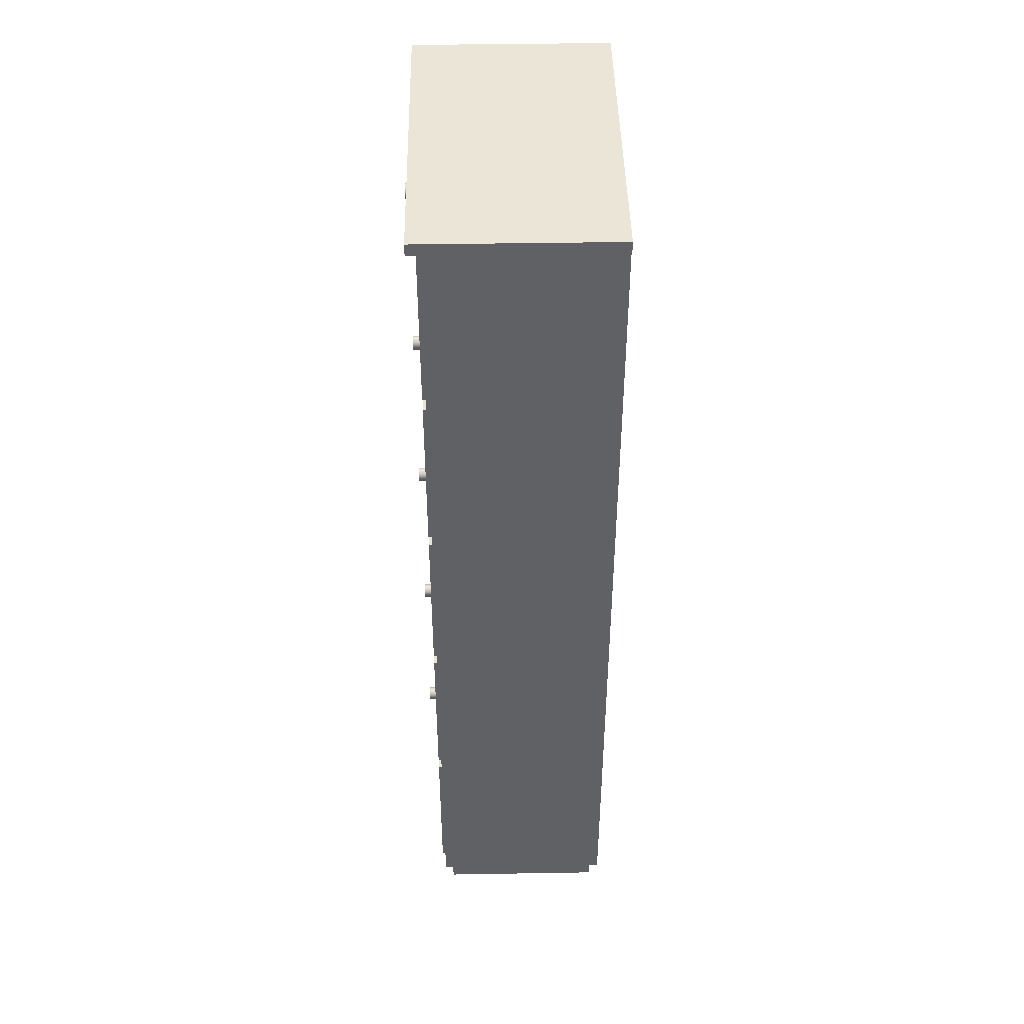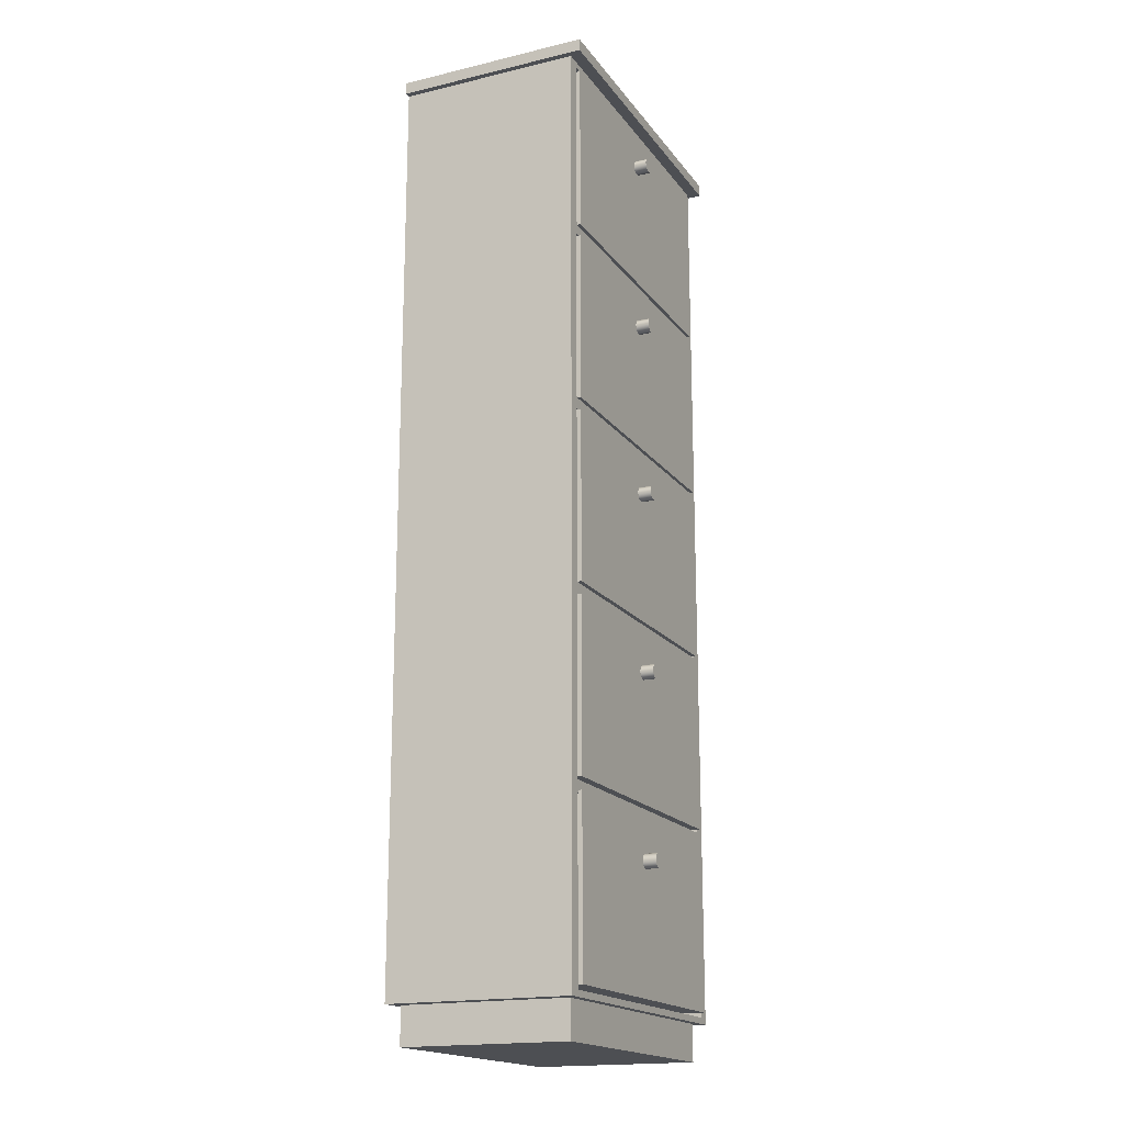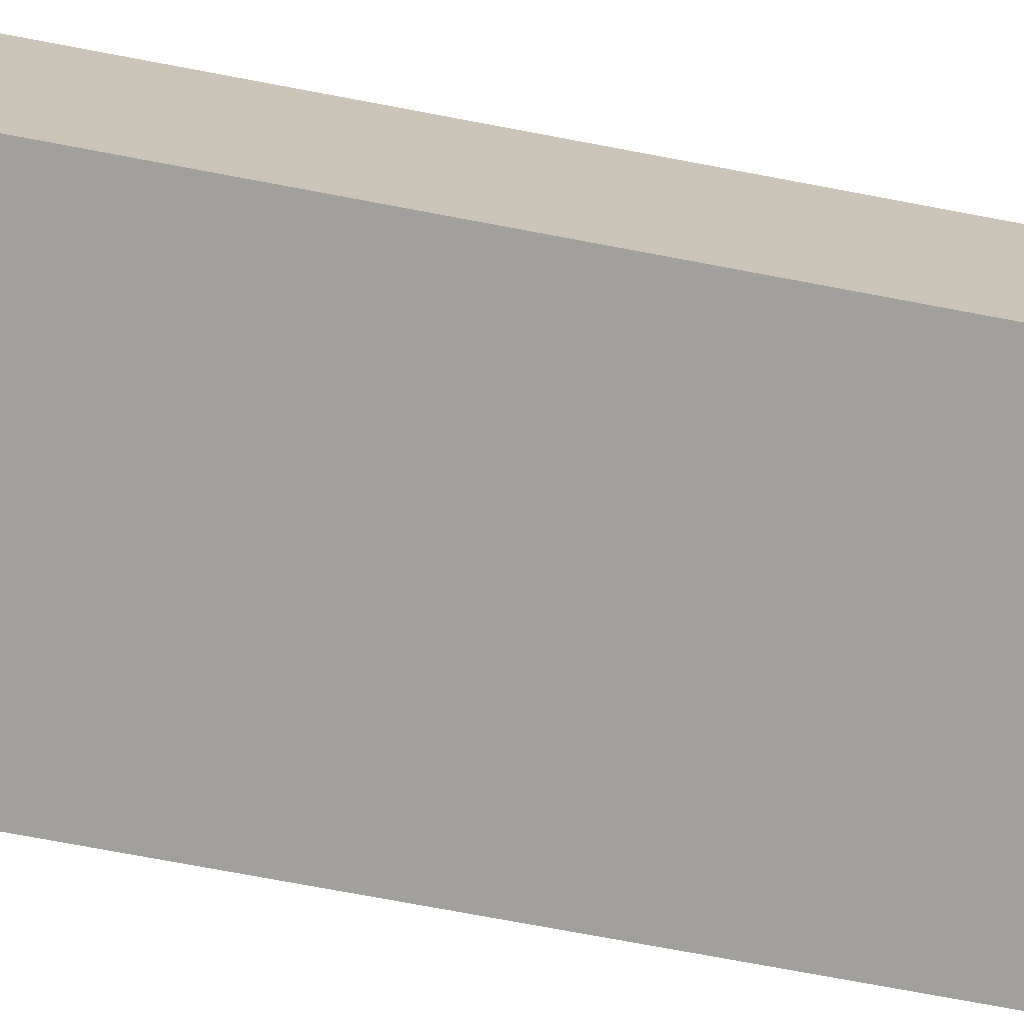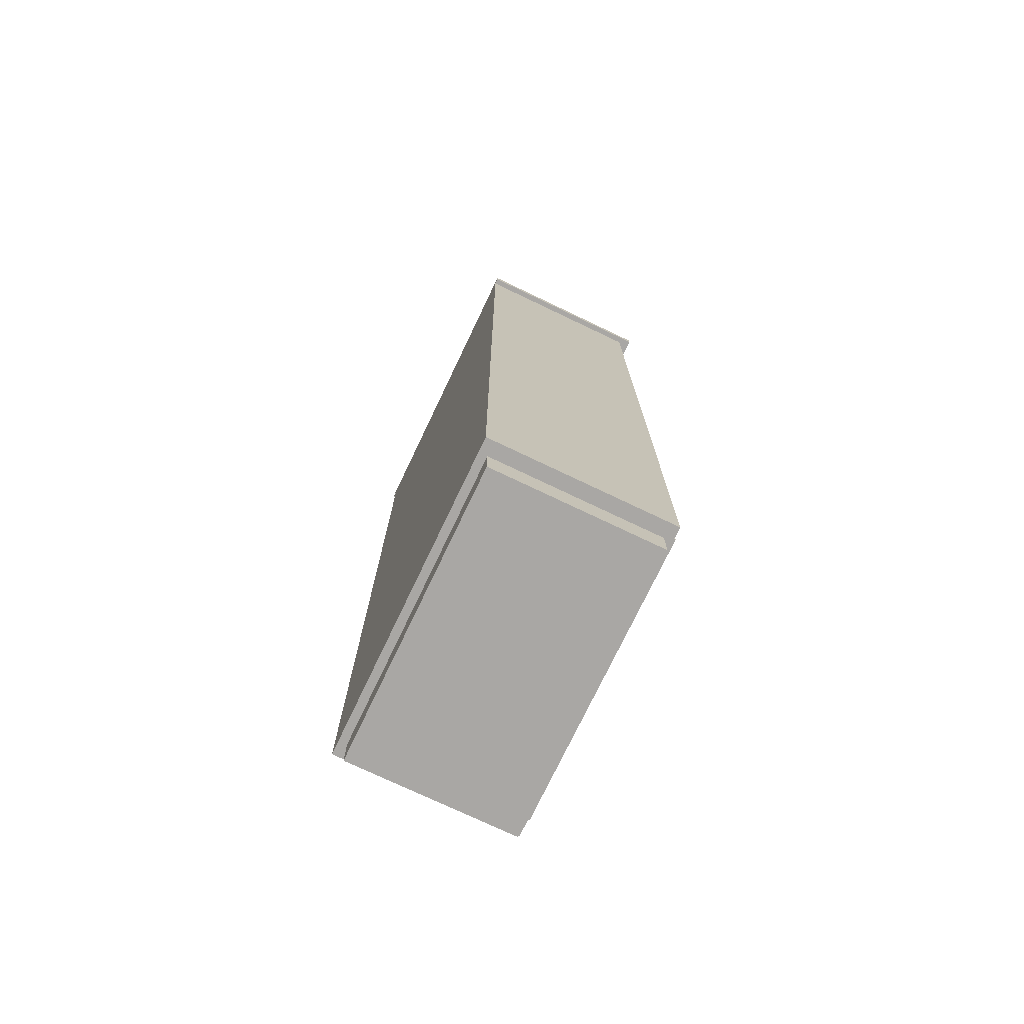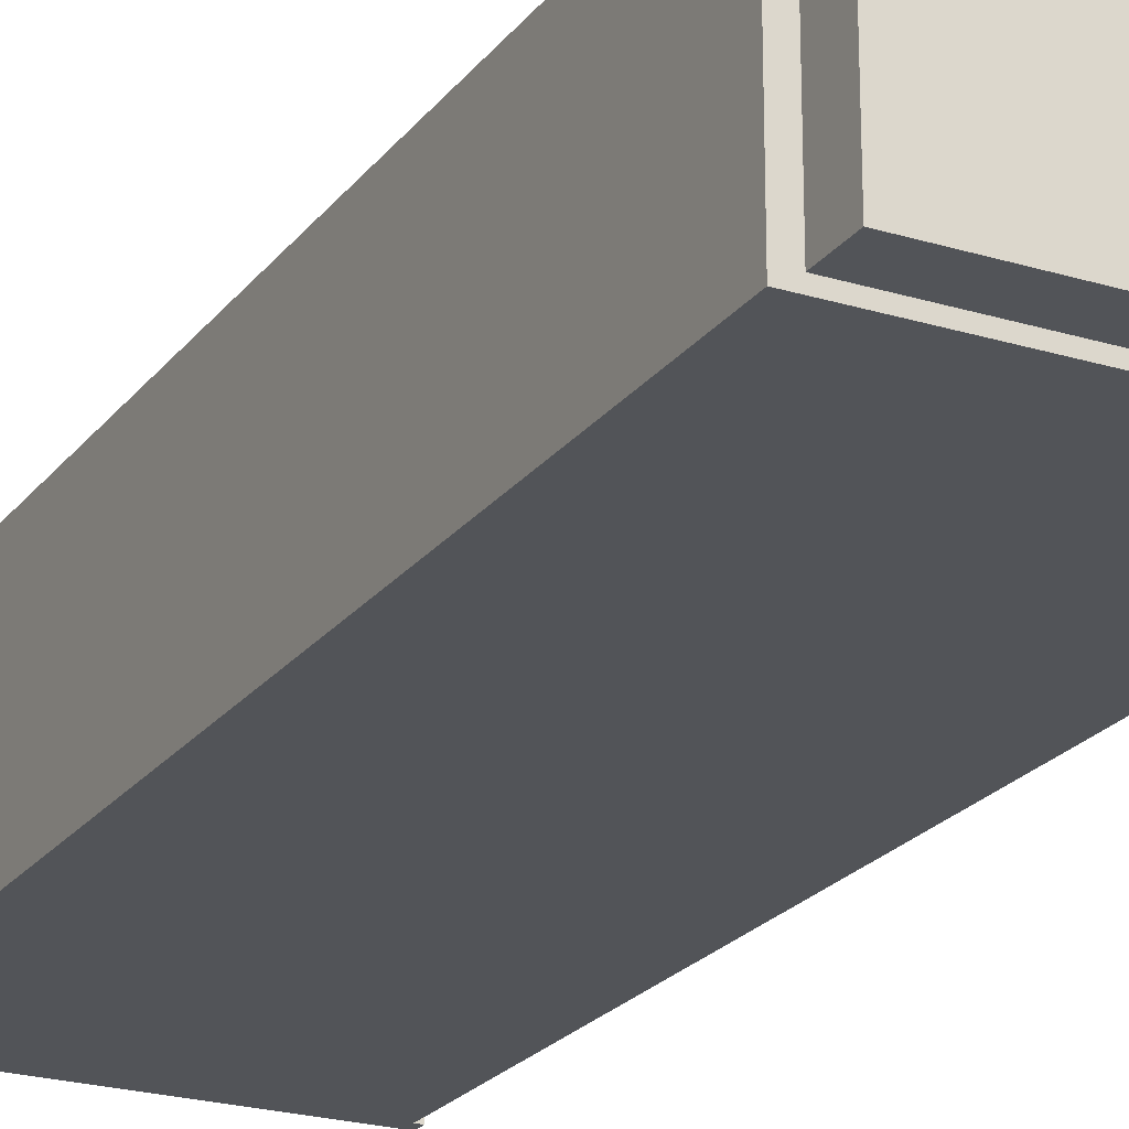
<metadata>
{"format":"obj","ext":"obj","renderer":"f3d","projection":"perspective","resolution":1024,"background":"white","views":[{"elev":44.4,"azim":88.9,"up":"+Y"},{"elev":-17.9,"azim":-65.2,"up":"+Y"},{"elev":-71.6,"azim":-100.8,"up":"+Z"},{"elev":-74.8,"azim":-115.5,"up":"+Y"},{"elev":-22.8,"azim":-27.5,"up":"+Z"}]}
</metadata>
<code>
g default
v -0.488 0.1126 -0.09761
v -0.488 3.041 -0.09761
v 0.488 3.041 -0.09761
v 0.488 0.1126 -0.09761
v -0.488 0.1126 0.488
v -0.488 3.041 0.488
v 0.488 3.041 0.488
v 0.488 0.1126 0.488
v -0.488 3.08 -0.09761
v 0.488 3.08 -0.09761
v -0.488 3.08 0.488
v 0.488 3.08 0.488
v 0.5271 3.041 -0.09761
v 0.5271 3.041 0.488
v 0.5271 3.08 -0.09761
v 0.5271 3.08 0.488
v -0.5271 3.041 -0.09761
v -0.5271 3.041 0.488
v -0.5271 3.08 -0.09761
v -0.5271 3.08 0.488
v -0.488 3.041 0.5271
v 0.488 3.041 0.5271
v -0.488 3.08 0.5271
v 0.488 3.08 0.5271
v 0.5271 3.041 0.5271
v 0.5271 3.08 0.5271
v -0.5271 3.041 0.5271
v -0.5271 3.08 0.5271
v 0.488 2.455 -0.09761
v -0.488 2.455 -0.09761
v 0.488 1.87 -0.09761
v -0.488 1.87 -0.09761
v 0.488 1.284 -0.09761
v -0.488 1.284 -0.09761
v 0.488 0.6983 -0.09761
v -0.488 0.6983 -0.09761
v -0.488 2.455 0.488
v -0.488 1.87 0.488
v -0.488 1.284 0.488
v -0.488 0.6983 0.488
v 0.488 2.455 0.488
v 0.488 1.87 0.488
v 0.488 1.284 0.488
v 0.488 0.6983 0.488
v -0.4615 0.1126 -0.07106
v 0.4615 0.1126 -0.07106
v -0.4615 0.1126 0.4615
v 0.4615 0.1126 0.4615
v -0.4615 -0.004509 -0.07106
v 0.4615 -0.004509 -0.07106
v -0.4615 -0.004509 0.4615
v 0.4615 -0.004509 0.4615
v -0.4685 3.021 0.488
v 0.4685 3.021 0.488
v -0.4685 2.475 0.488
v 0.4685 2.475 0.488
v -0.4685 2.436 0.488
v -0.4685 1.889 0.488
v 0.4685 2.436 0.488
v 0.4685 1.889 0.488
v -0.4685 1.85 0.488
v -0.4685 1.303 0.488
v 0.4685 1.85 0.488
v 0.4685 1.303 0.488
v -0.4685 1.264 0.488
v -0.4685 0.7178 0.488
v 0.4685 1.264 0.488
v 0.4685 0.7178 0.488
v -0.4685 0.1321 0.488
v 0.4685 0.1321 0.488
v -0.4685 0.6787 0.488
v 0.4685 0.6787 0.488
v -0.4685 3.021 -0.07809
v 0.4685 3.021 -0.07809
v -0.4685 2.475 -0.07809
v 0.4685 2.475 -0.07809
v -0.4685 2.436 -0.07809
v -0.4685 1.889 -0.07809
v 0.4685 2.436 -0.07809
v 0.4685 1.889 -0.07809
v -0.4685 1.85 -0.07809
v -0.4685 1.303 -0.07809
v 0.4685 1.85 -0.07809
v 0.4685 1.303 -0.07809
v -0.4685 1.264 -0.07809
v -0.4685 0.7178 -0.07809
v 0.4685 1.264 -0.07809
v 0.4685 0.7178 -0.07809
v -0.4685 0.1321 -0.07809
v 0.4685 0.1321 -0.07809
v -0.4685 0.6787 -0.07809
v 0.4685 0.6787 -0.07809
v 0.5076 3.041 -0.09761
v 0.5076 0.1126 -0.09761
v 0.5076 3.041 0.488
v 0.5076 0.1126 0.488
v 0.5076 2.455 -0.09761
v 0.5076 1.87 -0.09761
v 0.5076 1.284 -0.09761
v 0.5076 0.6983 -0.09761
v 0.5076 2.455 0.488
v 0.5076 1.87 0.488
v 0.5076 1.284 0.488
v 0.5076 0.6983 0.488
v -0.5076 0.1126 -0.09761
v -0.5076 3.041 -0.09761
v -0.5076 0.1126 0.488
v -0.5076 3.041 0.488
v -0.5076 2.455 -0.09761
v -0.5076 1.87 -0.09761
v -0.5076 1.284 -0.09761
v -0.5076 0.6983 -0.09761
v -0.5076 2.455 0.488
v -0.5076 1.87 0.488
v -0.5076 1.284 0.488
v -0.5076 0.6983 0.488
v -0.4685 3.021 -0.07809
v 0.4685 3.021 -0.07809
v -0.4685 2.475 -0.07809
v 0.4685 2.475 -0.07809
v -0.4685 2.436 -0.07809
v -0.4685 1.889 -0.07809
v 0.4685 2.436 -0.07809
v 0.4685 1.889 -0.07809
v -0.4685 1.85 -0.07809
v -0.4685 1.303 -0.07809
v 0.4685 1.85 -0.07809
v 0.4685 1.303 -0.07809
v -0.4685 1.264 -0.07809
v -0.4685 0.7178 -0.07809
v 0.4685 1.264 -0.07809
v 0.4685 0.7178 -0.07809
v -0.4685 0.1321 -0.07809
v 0.4685 0.1321 -0.07809
v -0.4685 0.6787 -0.07809
v 0.4685 0.6787 -0.07809
v -0.4638 3.007 -0.07809
v 0.4638 3.007 -0.07809
v -0.4638 2.466 -0.07809
v 0.4638 2.466 -0.07809
v -0.4638 3.007 0.4997
v 0.4638 3.007 0.4997
v -0.4638 2.466 0.4997
v 0.4638 2.466 0.4997
v -0.4443 3.007 -0.05856
v 0.4443 3.007 -0.05856
v -0.4443 3.007 0.4802
v 0.4443 3.007 0.4802
v -0.4443 2.499 -0.05856
v 0.4443 2.499 -0.05856
v -0.4443 2.499 0.4802
v 0.4443 2.499 0.4802
v -0.02343 2.892 0.4958
v -0.02029 2.881 0.4958
v -0.01171 2.872 0.4958
v 0 2.869 0.4958
v 0.01171 2.872 0.4958
v 0.02029 2.881 0.4958
v 0.02343 2.892 0.4958
v 0.02029 2.904 0.4958
v 0.01171 2.913 0.4958
v 0 2.916 0.4958
v -0.01171 2.913 0.4958
v -0.02029 2.904 0.4958
v -0.02343 2.892 0.5427
v -0.02029 2.881 0.5427
v -0.01171 2.872 0.5427
v 0 2.869 0.5427
v 0.01171 2.872 0.5427
v 0.02029 2.881 0.5427
v 0.02343 2.892 0.5427
v 0.02029 2.904 0.5427
v 0.01171 2.913 0.5427
v 0 2.916 0.5427
v -0.01171 2.913 0.5427
v -0.02029 2.904 0.5427
v -0.4638 2.427 -0.07809
v -0.4638 1.886 -0.07809
v 0.4638 2.427 -0.07809
v 0.4638 1.886 -0.07809
v -0.4638 2.427 0.4997
v -0.4638 1.886 0.4997
v 0.4638 2.427 0.4997
v 0.4638 1.886 0.4997
v -0.4443 2.427 -0.05856
v 0.4443 2.427 -0.05856
v -0.4443 2.427 0.4802
v 0.4443 2.427 0.4802
v -0.4443 1.92 -0.05856
v 0.4443 1.92 -0.05856
v -0.4443 1.92 0.4802
v 0.4443 1.92 0.4802
v -0.02343 2.307 0.4958
v -0.02029 2.295 0.4958
v -0.01171 2.287 0.4958
v 0 2.283 0.4958
v 0.01171 2.287 0.4958
v 0.02029 2.295 0.4958
v 0.02343 2.307 0.4958
v 0.02029 2.319 0.4958
v 0.01171 2.327 0.4958
v 0 2.33 0.4958
v -0.01171 2.327 0.4958
v -0.02029 2.319 0.4958
v -0.02343 2.307 0.5427
v -0.02029 2.295 0.5427
v -0.01171 2.287 0.5427
v 0 2.283 0.5427
v 0.01171 2.287 0.5427
v 0.02029 2.295 0.5427
v 0.02343 2.307 0.5427
v 0.02029 2.319 0.5427
v 0.01171 2.327 0.5427
v 0 2.33 0.5427
v -0.01171 2.327 0.5427
v -0.02029 2.319 0.5427
v -0.4638 1.847 -0.07809
v -0.4638 1.306 -0.07809
v 0.4638 1.847 -0.07809
v 0.4638 1.306 -0.07809
v -0.4638 1.847 0.4997
v -0.4638 1.306 0.4997
v 0.4638 1.847 0.4997
v 0.4638 1.306 0.4997
v -0.4443 1.847 -0.05856
v 0.4443 1.847 -0.05856
v -0.4443 1.847 0.4802
v 0.4443 1.847 0.4802
v -0.4443 1.34 -0.05856
v 0.4443 1.34 -0.05856
v -0.4443 1.34 0.4802
v 0.4443 1.34 0.4802
v -0.02343 1.725 0.4958
v -0.02029 1.713 0.4958
v -0.01171 1.705 0.4958
v 0 1.702 0.4958
v 0.01171 1.705 0.4958
v 0.02029 1.713 0.4958
v 0.02343 1.725 0.4958
v 0.02029 1.737 0.4958
v 0.01171 1.745 0.4958
v 0 1.749 0.4958
v -0.01171 1.745 0.4958
v -0.02029 1.737 0.4958
v -0.02343 1.725 0.5427
v -0.02029 1.713 0.5427
v -0.01171 1.705 0.5427
v 0 1.702 0.5427
v 0.01171 1.705 0.5427
v 0.02029 1.713 0.5427
v 0.02343 1.725 0.5427
v 0.02029 1.737 0.5427
v 0.01171 1.745 0.5427
v 0 1.749 0.5427
v -0.01171 1.745 0.5427
v -0.02029 1.737 0.5427
v -0.4638 1.268 -0.07809
v -0.4638 0.7264 -0.07809
v 0.4638 1.268 -0.07809
v 0.4638 0.7264 -0.07809
v -0.4638 1.268 0.4997
v -0.4638 0.7264 0.4997
v 0.4638 1.268 0.4997
v 0.4638 0.7264 0.4997
v -0.4443 1.268 -0.05856
v 0.4443 1.268 -0.05856
v -0.4443 1.268 0.4802
v 0.4443 1.268 0.4802
v -0.4443 0.7599 -0.05856
v 0.4443 0.7599 -0.05856
v -0.4443 0.7599 0.4802
v 0.4443 0.7599 0.4802
v -0.02343 1.139 0.4958
v -0.02029 1.128 0.4958
v -0.01171 1.119 0.4958
v 0 1.116 0.4958
v 0.01171 1.119 0.4958
v 0.02029 1.128 0.4958
v 0.02343 1.139 0.4958
v 0.02029 1.151 0.4958
v 0.01171 1.16 0.4958
v 0 1.163 0.4958
v -0.01171 1.16 0.4958
v -0.02029 1.151 0.4958
v -0.02343 1.139 0.5427
v -0.02029 1.128 0.5427
v -0.01171 1.119 0.5427
v 0 1.116 0.5427
v 0.01171 1.119 0.5427
v 0.02029 1.128 0.5427
v 0.02343 1.139 0.5427
v 0.02029 1.151 0.5427
v 0.01171 1.16 0.5427
v 0 1.163 0.5427
v -0.01171 1.16 0.5427
v -0.02029 1.151 0.5427
v -0.4638 0.1466 -0.07809
v 0.4638 0.1466 -0.07809
v -0.4638 0.6877 -0.07809
v 0.4638 0.6877 -0.07809
v -0.4638 0.1466 0.4997
v 0.4638 0.1466 0.4997
v -0.4638 0.6877 0.4997
v 0.4638 0.6877 0.4997
v -0.4443 0.6877 -0.05856
v 0.4443 0.6877 -0.05856
v -0.4443 0.6877 0.4802
v 0.4443 0.6877 0.4802
v -0.4443 0.1802 -0.05856
v 0.4443 0.1802 -0.05856
v -0.4443 0.1802 0.4802
v 0.4443 0.1802 0.4802
v -0.02343 0.5538 0.4958
v -0.02029 0.5421 0.4958
v -0.01171 0.5335 0.4958
v 0 0.5304 0.4958
v 0.01171 0.5335 0.4958
v 0.02029 0.5421 0.4958
v 0.02343 0.5538 0.4958
v 0.02029 0.5655 0.4958
v 0.01171 0.5741 0.4958
v 0 0.5772 0.4958
v -0.01171 0.5741 0.4958
v -0.02029 0.5655 0.4958
v -0.02343 0.5538 0.5427
v -0.02029 0.5421 0.5427
v -0.01171 0.5335 0.5427
v 0 0.5304 0.5427
v 0.01171 0.5335 0.5427
v 0.02029 0.5421 0.5427
v 0.02343 0.5538 0.5427
v 0.02029 0.5655 0.5427
v 0.01171 0.5741 0.5427
v 0 0.5772 0.5427
v -0.01171 0.5741 0.5427
v -0.02029 0.5655 0.5427
g GlassDrawer:Default
f 3 2 9 10
f 11 12 10 9
f 3 10 15 13
f 10 12 16 15
f 7 3 13 14
f 14 13 15 16
f 9 2 17 19
f 2 6 18 17
f 11 9 19 20
f 17 18 20 19
f 18 6 21 27
f 6 7 22 21
f 7 14 25 22
f 14 16 26 25
f 16 12 24 26
f 12 11 23 24
f 11 20 28 23
f 20 18 27 28
f 21 22 24 23
f 24 22 25 26
f 21 23 28 27
f 3 29 30 2
f 29 31 32 30
f 31 33 34 32
f 33 35 36 34
f 35 4 1 36
f 8 5 47 48
f 5 1 45 47
f 1 4 46 45
f 4 8 48 46
f 45 46 50 49
f 46 48 52 50
f 48 47 51 52
f 47 45 49 51
f 52 51 49 50
f 37 41 56 55
f 41 7 54 56
f 7 6 53 54
f 6 37 55 53
f 41 37 57 59
f 37 38 58 57
f 38 42 60 58
f 42 41 59 60
f 39 43 64 62
f 43 42 63 64
f 42 38 61 63
f 38 39 62 61
f 43 39 65 67
f 39 40 66 65
f 40 44 68 66
f 44 43 67 68
f 44 40 71 72
f 40 5 69 71
f 5 8 70 69
f 8 44 72 70
f 67 65 85 87
f 65 66 86 85
f 66 68 88 86
f 68 67 87 88
f 54 53 73 74
f 53 55 75 73
f 55 56 76 75
f 56 54 74 76
f 69 70 90 89
f 70 72 92 90
f 72 71 91 92
f 71 69 89 91
f 60 59 79 80
f 59 57 77 79
f 57 58 78 77
f 58 60 80 78
f 61 62 82 81
f 62 64 84 82
f 64 63 83 84
f 63 61 81 83
f 29 3 93 97
f 3 7 95 93
f 7 41 101 95
f 41 42 102 101
f 42 43 103 102
f 43 44 104 103
f 44 8 96 104
f 8 4 94 96
f 4 35 100 94
f 35 33 99 100
f 33 31 98 99
f 31 29 97 98
f 95 101 97 93
f 101 102 98 97
f 102 103 99 98
f 103 104 100 99
f 104 96 94 100
f 1 5 107 105
f 5 40 116 107
f 40 39 115 116
f 39 38 114 115
f 38 37 113 114
f 37 6 108 113
f 6 2 106 108
f 2 30 109 106
f 30 32 110 109
f 32 34 111 110
f 34 36 112 111
f 36 1 105 112
f 106 109 113 108
f 109 110 114 113
f 110 111 115 114
f 111 112 116 115
f 112 105 107 116
f 117 119 120 118
f 121 122 124 123
f 125 126 128 127
f 129 130 132 131
f 135 133 134 136
f 153 164 163 162 161 160 159 158 157 156 155 154
f 165 153 154 166
f 166 154 155 167
f 167 155 156 168
f 168 156 157 169
f 169 157 158 170
f 170 158 159 171
f 171 159 160 172
f 172 160 161 173
f 173 161 162 174
f 174 162 163 175
f 175 163 164 176
f 176 164 153 165
f 165 166 167 168 169 170 171 172 173 174 175 176
f 137 139 143 141
f 139 140 144 143
f 140 138 142 144
f 141 143 144 142
f 141 142 148 147
f 142 138 146 148
f 138 137 145 146
f 137 141 147 145
f 145 147 151 149
f 147 148 152 151
f 148 146 150 152
f 146 145 149 150
f 150 149 151 152
f 178 180 184 182
f 180 179 183 184
f 177 178 182 181
f 183 179 186 188
f 179 177 185 186
f 177 181 187 185
f 185 187 191 189
f 188 186 190 192
f 186 185 189 190
f 190 189 191 192
f 193 204 203 202 201 200 199 198 197 196 195 194
f 205 193 194 206
f 206 194 195 207
f 207 195 196 208
f 208 196 197 209
f 209 197 198 210
f 210 198 199 211
f 211 199 200 212
f 212 200 201 213
f 213 201 202 214
f 214 202 203 215
f 215 203 204 216
f 216 204 193 205
f 205 206 207 208 209 210 211 212 213 214 215 216
f 181 182 184 183
f 181 183 188 187
f 187 188 192 191
f 233 244 243 242 241 240 239 238 237 236 235 234
f 245 233 234 246
f 246 234 235 247
f 247 235 236 248
f 248 236 237 249
f 249 237 238 250
f 250 238 239 251
f 251 239 240 252
f 252 240 241 253
f 253 241 242 254
f 254 242 243 255
f 255 243 244 256
f 256 244 233 245
f 245 246 247 248 249 250 251 252 253 254 255 256
f 217 218 222 221
f 218 220 224 222
f 220 219 223 224
f 221 222 224 223
f 223 219 226 228
f 219 217 225 226
f 217 221 227 225
f 221 223 228 227
f 226 225 229 230
f 225 227 231 229
f 227 228 232 231
f 228 226 230 232
f 230 229 231 232
f 257 258 262 261
f 258 260 264 262
f 260 259 263 264
f 263 259 266 268
f 259 257 265 266
f 257 261 267 265
f 266 265 269 270
f 265 267 271 269
f 268 266 270 272
f 270 269 271 272
f 273 284 283 282 281 280 279 278 277 276 275 274
f 285 273 274 286
f 286 274 275 287
f 287 275 276 288
f 288 276 277 289
f 289 277 278 290
f 290 278 279 291
f 291 279 280 292
f 292 280 281 293
f 293 281 282 294
f 294 282 283 295
f 295 283 284 296
f 296 284 273 285
f 285 286 287 288 289 290 291 292 293 294 295 296
f 261 262 264 263
f 261 263 268 267
f 267 268 272 271
f 299 297 301 303
f 297 298 302 301
f 298 300 304 302
f 300 299 305 306
f 299 303 307 305
f 304 300 306 308
f 306 305 309 310
f 305 307 311 309
f 308 306 310 312
f 310 309 311 312
f 313 324 323 322 321 320 319 318 317 316 315 314
f 325 313 314 326
f 326 314 315 327
f 327 315 316 328
f 328 316 317 329
f 329 317 318 330
f 330 318 319 331
f 331 319 320 332
f 332 320 321 333
f 333 321 322 334
f 334 322 323 335
f 335 323 324 336
f 336 324 313 325
f 325 326 327 328 329 330 331 332 333 334 335 336
f 303 301 302 304
f 303 304 308 307
f 307 308 312 311

</code>
